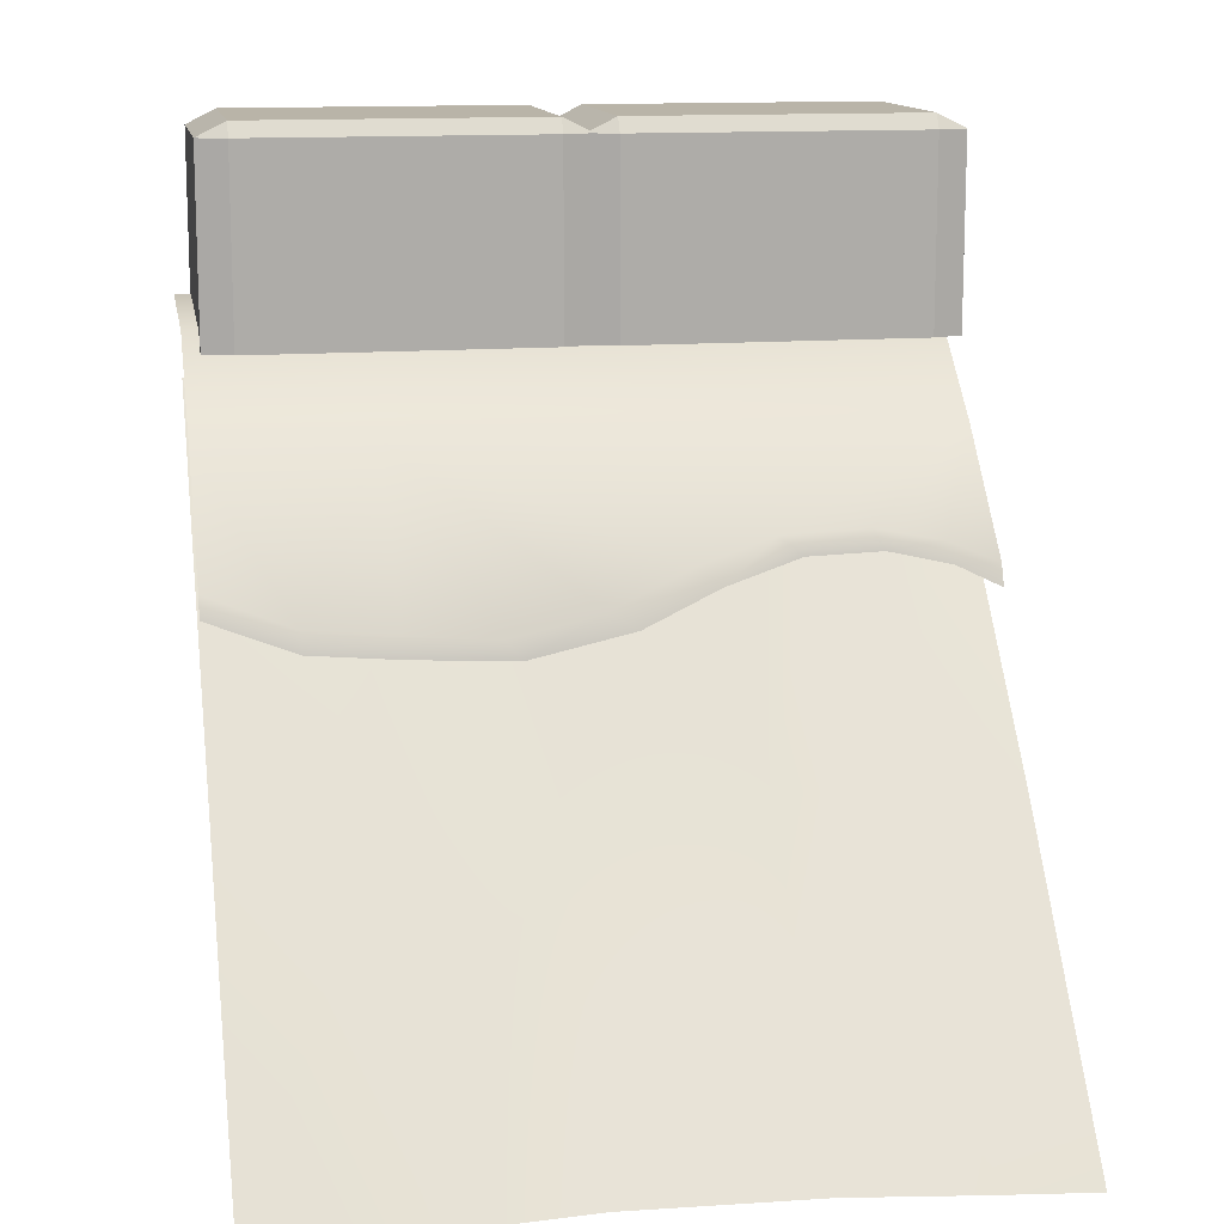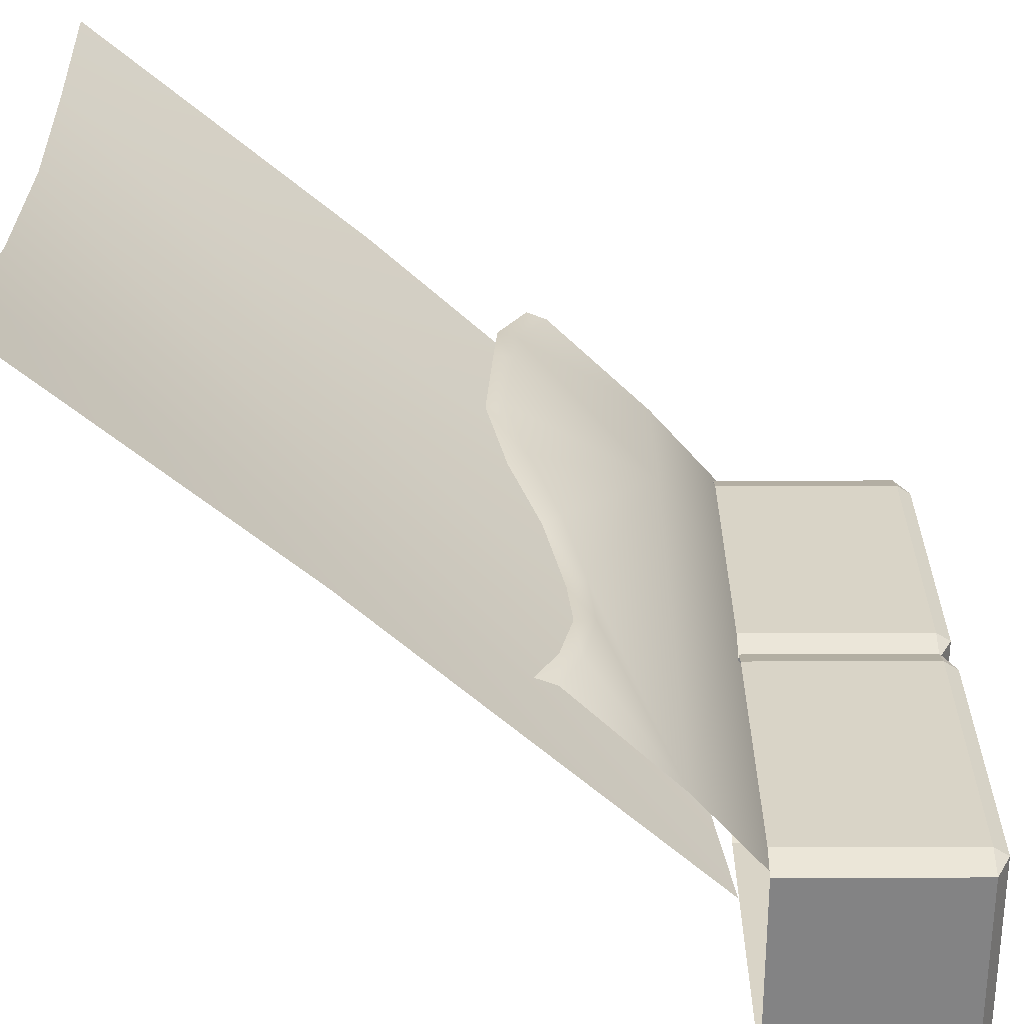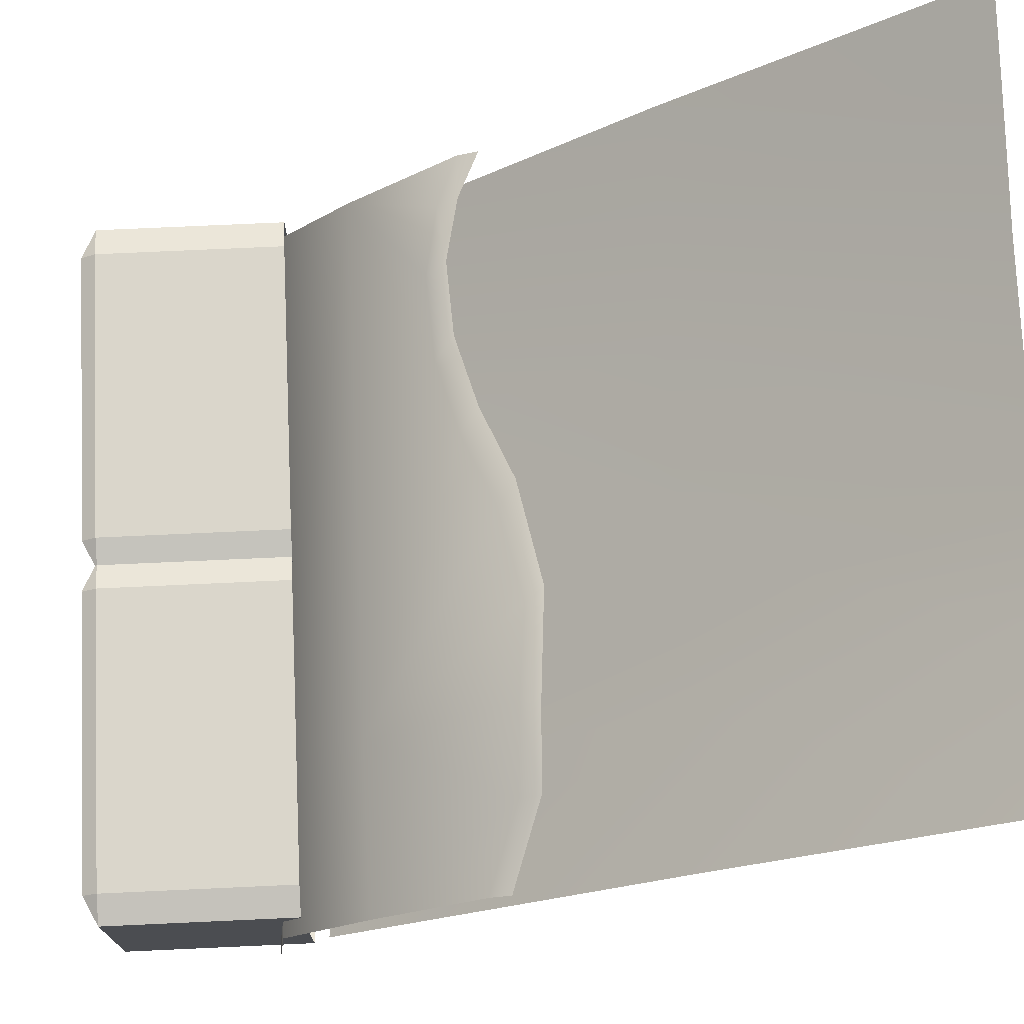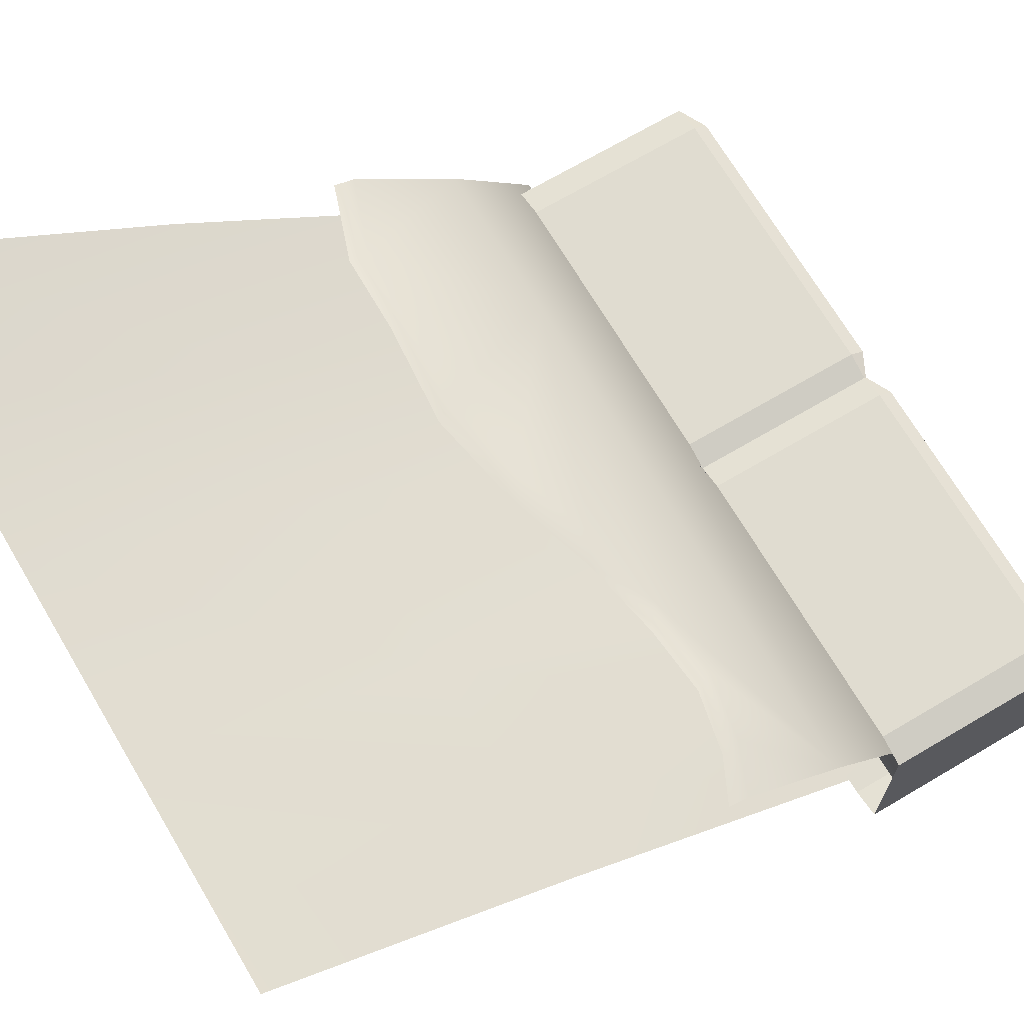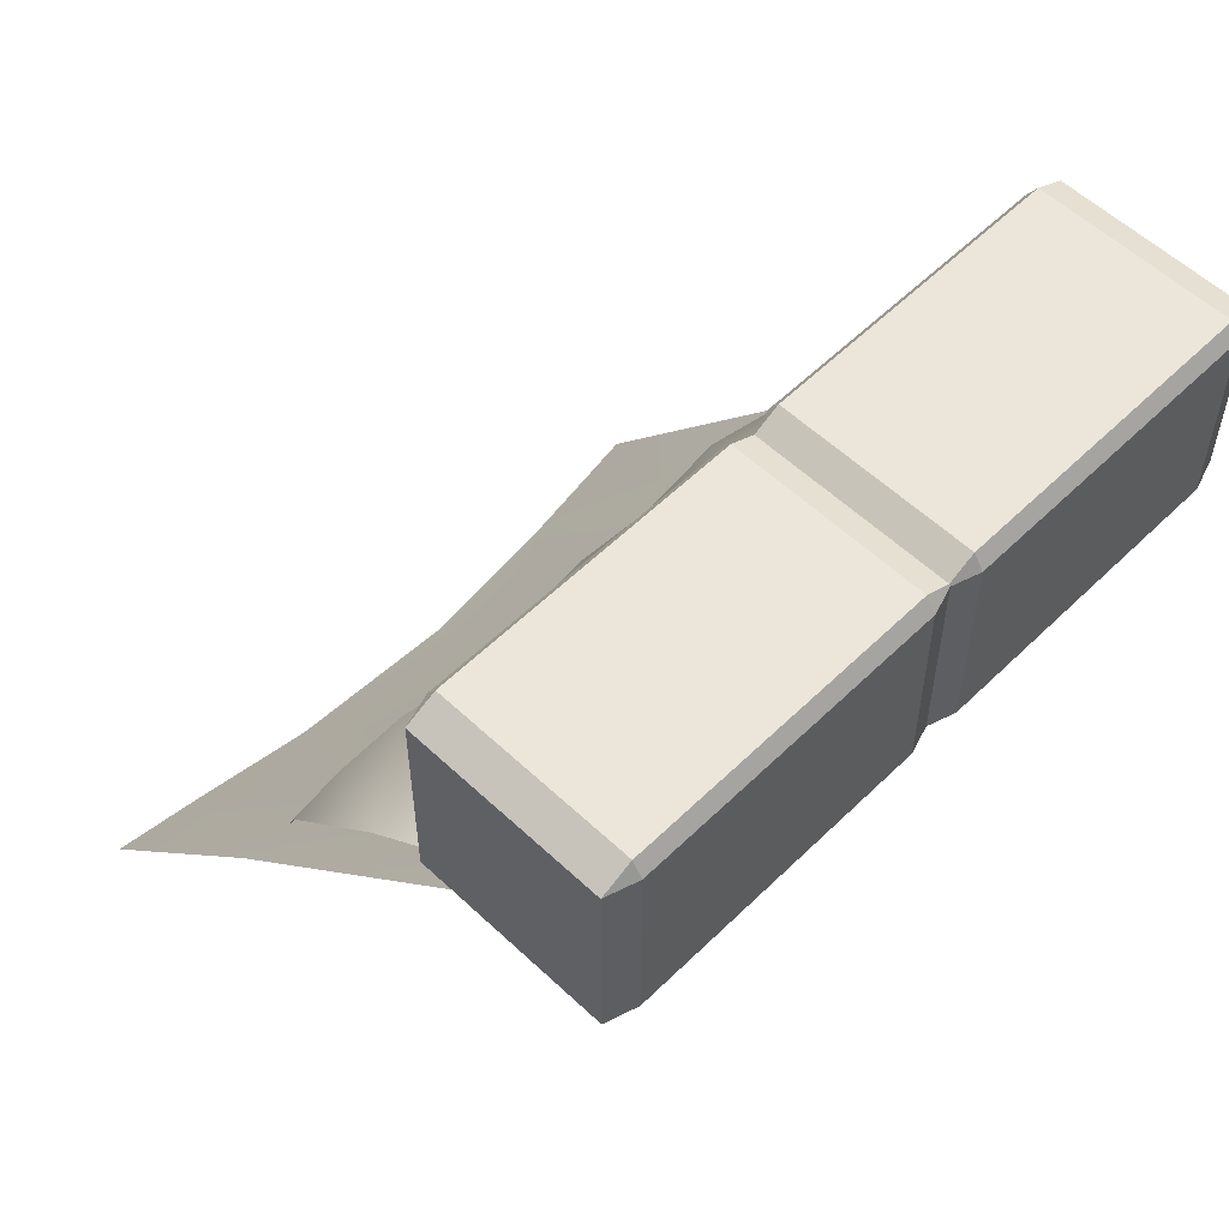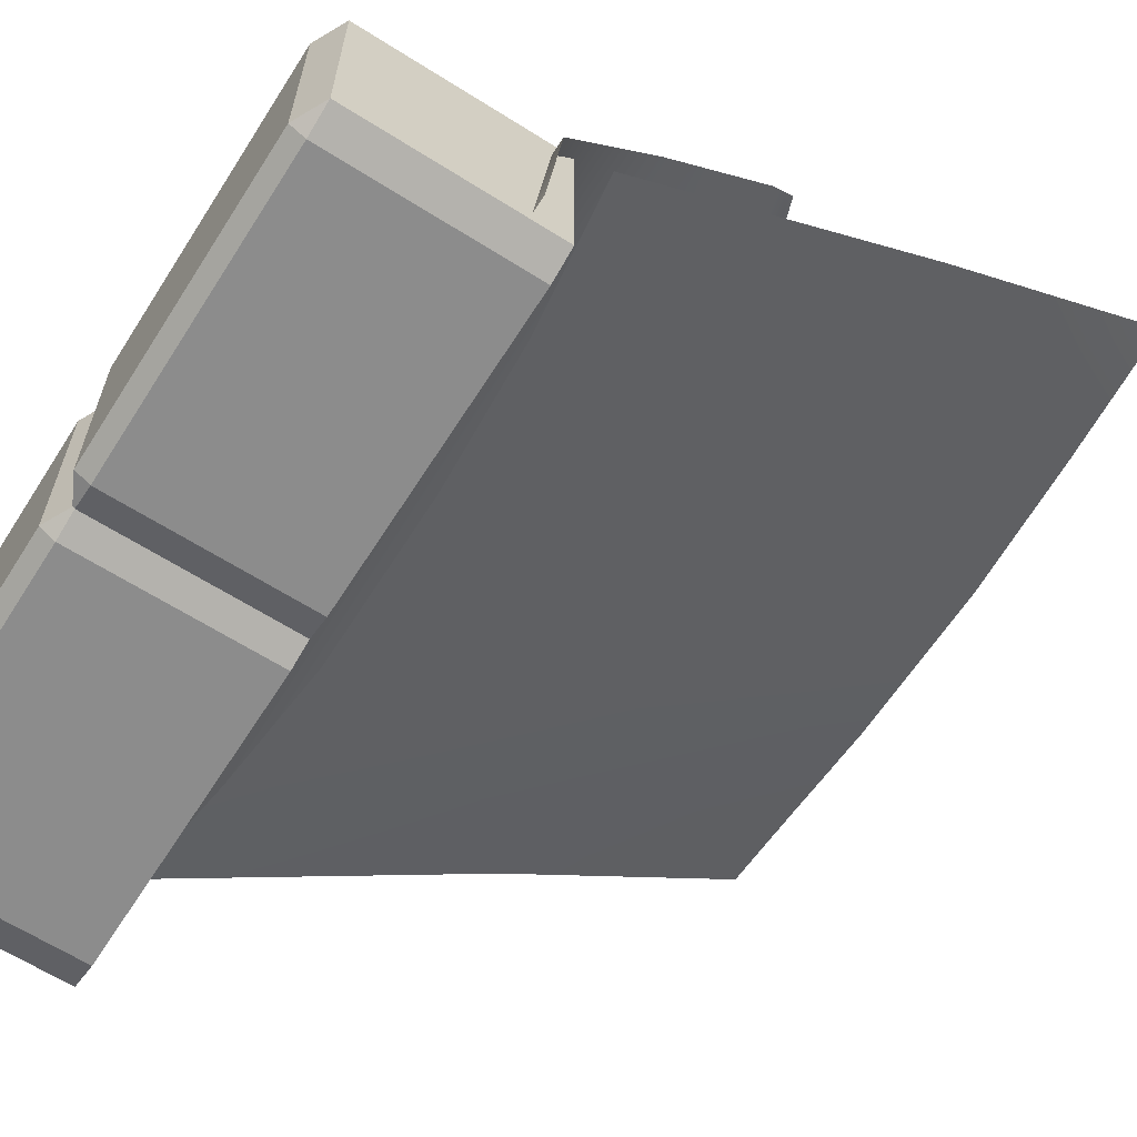
<metadata>
{"format":"obj","ext":"obj","renderer":"f3d","projection":"perspective","resolution":1024,"background":"white","views":[{"elev":13.2,"azim":-10.5,"up":"+Y"},{"elev":28.8,"azim":89.8,"up":"+Z"},{"elev":73.8,"azim":-92.6,"up":"+Z"},{"elev":69.5,"azim":59.4,"up":"+Z"},{"elev":56.4,"azim":134.5,"up":"+Y"},{"elev":-64.3,"azim":-122.5,"up":"+Z"}]}
</metadata>
<code>
g step2_wall
v 0.01554 1.245 -0.5238
v 0.05812 1.245 -0.5374
v 0.05812 1.266 -0.5238
v 0.4811 1.245 -0.5374
v 0.5237 1.245 -0.5238
v 0.4811 1.266 -0.5238
v 0.01554 1.245 -0.2538
v 0.05812 1.266 -0.2538
v 0.05812 1.245 -0.2402
v 0.4811 1.266 -0.2538
v 0.5237 1.245 -0.2538
v 0.4811 1.245 -0.2402
v -0.481 1.245 -0.5238
v -0.4386 1.245 -0.5374
v -0.4386 1.266 -0.5238
v -0.0152 1.245 -0.5374
v 0.02715 1.245 -0.5238
v -0.0152 1.266 -0.5238
v -0.481 1.245 -0.2538
v -0.4386 1.266 -0.2538
v -0.4386 1.245 -0.2402
v -0.0152 1.266 -0.2538
v 0.02715 1.245 -0.2538
v -0.0152 1.245 -0.2402
v 0.5035 0.7195 0.004743
v 0.5035 0.6898 0.01634
v 0.4403 0.7203 0.009313
v 0.4323 0.7493 -0.0005345
v 0.3523 0.7396 0.002285
v 0.5035 0.8753 -0.1458
v 0.3363 0.7679 -0.006913
v 0.2508 0.7334 -0.01177
v 0.2187 0.7603 -0.01967
v 0.1408 0.7046 0.01663
v -0.2667 0.8765 -0.1378
v 0.1052 0.7302 0.01042
v -0.2381 0.9998 -0.289
v 0.5035 0.9997 -0.2882
v 0.5035 1.021 -0.5035
v -0.5035 1.021 -0.5035
v -0.5035 0.9997 -0.2882
v 0.03077 0.661 0.04503
v -0.5035 0.8753 -0.1458
v -0.008355 0.6854 0.0405
v -0.1159 0.6314 0.05419
v -0.1364 0.6574 0.0485
v -0.2626 0.6421 0.06336
v -0.2644 0.6698 0.0565
v -0.3831 0.6474 0.03985
v -0.384 0.6761 0.03117
v -0.5035 0.7195 0.004742
v -0.5035 0.6898 0.01634
v 0.4811 1.245 -0.5374
v 0.05812 1.245 -0.5374
v 0.05812 0.9729 -0.5372
v 0.4811 0.9729 -0.5372
v 0.4811 1.245 -0.2402
v 0.4811 0.9729 -0.2401
v 0.05812 0.9729 -0.2401
v 0.05812 1.245 -0.2402
v 0.5237 1.245 -0.2538
v 0.5237 1.245 -0.5238
v 0.5237 0.9729 -0.5236
v 0.5237 0.9729 -0.2537
v 0.05812 1.266 -0.2538
v 0.05812 1.266 -0.5238
v 0.4811 1.266 -0.5238
v 0.4811 1.266 -0.2538
v 0.01554 0.9729 -0.2537
v 0.01554 0.9729 -0.5236
v 0.01554 1.245 -0.5238
v 0.01554 1.245 -0.2538
v 0.01554 1.245 -0.5238
v 0.01554 0.9729 -0.5236
v 0.05812 0.9729 -0.5372
v 0.05812 1.245 -0.5374
v 0.4811 1.266 -0.5238
v 0.05812 1.266 -0.5238
v 0.05812 1.245 -0.5374
v 0.4811 1.245 -0.5374
v 0.5237 0.9729 -0.5236
v 0.5237 1.245 -0.5238
v 0.4811 1.245 -0.5374
v 0.4811 0.9729 -0.5372
v 0.5237 1.245 -0.2538
v 0.5237 0.9729 -0.2537
v 0.4811 0.9729 -0.2401
v 0.4811 1.245 -0.2402
v 0.05812 1.266 -0.2538
v 0.4811 1.266 -0.2538
v 0.4811 1.245 -0.2402
v 0.05812 1.245 -0.2402
v 0.01554 0.9729 -0.2537
v 0.01554 1.245 -0.2538
v 0.05812 1.245 -0.2402
v 0.05812 0.9729 -0.2401
v 0.4811 1.266 -0.2538
v 0.4811 1.266 -0.5238
v 0.5237 1.245 -0.5238
v 0.5237 1.245 -0.2538
v 0.01554 1.245 -0.2538
v 0.01554 1.245 -0.5238
v 0.05812 1.266 -0.5238
v 0.05812 1.266 -0.2538
v -0.0152 1.245 -0.5374
v -0.4386 1.245 -0.5374
v -0.4386 0.9729 -0.5372
v -0.0152 0.9729 -0.5372
v -0.0152 1.245 -0.2402
v -0.0152 0.9729 -0.2401
v -0.4386 0.9729 -0.2401
v -0.4386 1.245 -0.2402
v 0.02715 1.245 -0.2538
v 0.02715 1.245 -0.5238
v 0.02715 0.9729 -0.5236
v 0.02715 0.9729 -0.2537
v -0.4386 1.266 -0.2538
v -0.4386 1.266 -0.5238
v -0.0152 1.266 -0.5238
v -0.0152 1.266 -0.2538
v -0.481 0.9729 -0.2537
v -0.481 0.9729 -0.5236
v -0.481 1.245 -0.5238
v -0.481 1.245 -0.2538
v -0.481 1.245 -0.5238
v -0.481 0.9729 -0.5236
v -0.4386 0.9729 -0.5372
v -0.4386 1.245 -0.5374
v -0.0152 1.266 -0.5238
v -0.4386 1.266 -0.5238
v -0.4386 1.245 -0.5374
v -0.0152 1.245 -0.5374
v 0.02715 0.9729 -0.5236
v 0.02715 1.245 -0.5238
v -0.0152 1.245 -0.5374
v -0.0152 0.9729 -0.5372
v 0.02715 1.245 -0.2538
v 0.02715 0.9729 -0.2537
v -0.0152 0.9729 -0.2401
v -0.0152 1.245 -0.2402
v -0.4386 1.266 -0.2538
v -0.0152 1.266 -0.2538
v -0.0152 1.245 -0.2402
v -0.4386 1.245 -0.2402
v -0.481 0.9729 -0.2537
v -0.481 1.245 -0.2538
v -0.4386 1.245 -0.2402
v -0.4386 0.9729 -0.2401
v -0.0152 1.266 -0.2538
v -0.0152 1.266 -0.5238
v 0.02715 1.245 -0.5238
v 0.02715 1.245 -0.2538
v -0.481 1.245 -0.2538
v -0.481 1.245 -0.5238
v -0.4386 1.266 -0.5238
v -0.4386 1.266 -0.2538
v 0.3669 0.06708 0.4454
v 0.5035 0.4584 0.1354
v 0.5035 0.06708 0.4628
v 0.363 0.4587 0.1126
v 0.5035 0.9383 -0.2991
v 0.1892 0.06708 0.4197
v 0.361 0.91 -0.263
v 0.1853 0.459 0.09247
v -0.07437 0.06708 0.4094
v 0.1833 0.8872 -0.236
v -0.07701 0.459 0.0832
v -0.07834 0.8923 -0.2558
v -0.2914 0.06708 0.4312
v -0.2954 0.9081 -0.2742
v -0.2941 0.4588 0.09771
v -0.5035 0.06708 0.4628
v -0.5035 0.9383 -0.2991
v -0.5035 0.4584 0.1354
g step2_wall_0
f 3 2 1
f 6 5 4
f 9 8 7
f 12 11 10
f 15 14 13
f 18 17 16
f 21 20 19
f 24 23 22
f 27 26 25
f 28 27 25
f 29 27 28
f 28 25 30
f 31 29 28
f 31 28 30
f 32 29 31
f 33 32 31
f 33 31 30
f 34 32 33
f 30 35 33
f 33 35 36
f 36 34 33
f 37 35 30
f 38 37 30
f 37 38 39
f 40 37 39
f 41 37 40
f 37 41 35
f 42 34 36
f 41 43 35
f 44 42 36
f 36 35 44
f 42 44 45
f 44 46 45
f 44 35 46
f 45 46 47
f 46 48 47
f 46 35 48
f 49 47 48
f 43 50 35
f 50 48 35
f 50 49 48
f 51 50 43
f 52 49 50
f 51 52 50
f 55 54 53
f 56 55 53
f 59 58 57
f 60 59 57
f 63 62 61
f 64 63 61
f 67 66 65
f 68 67 65
f 71 70 69
f 72 71 69
f 75 74 73
f 76 75 73
f 79 78 77
f 80 79 77
f 83 82 81
f 84 83 81
f 87 86 85
f 88 87 85
f 91 90 89
f 92 91 89
f 95 94 93
f 96 95 93
f 99 98 97
f 100 99 97
f 103 102 101
f 104 103 101
f 107 106 105
f 108 107 105
f 111 110 109
f 112 111 109
f 115 114 113
f 116 115 113
f 119 118 117
f 120 119 117
f 123 122 121
f 124 123 121
f 127 126 125
f 128 127 125
f 131 130 129
f 132 131 129
f 135 134 133
f 136 135 133
f 139 138 137
f 140 139 137
f 143 142 141
f 144 143 141
f 147 146 145
f 148 147 145
f 151 150 149
f 152 151 149
f 155 154 153
f 156 155 153
f 159 158 157
f 158 160 157
f 158 161 160
f 157 160 162
f 161 163 160
f 160 164 162
f 160 163 164
f 165 162 164
f 163 166 164
f 167 165 164
f 167 164 166
f 168 167 166
f 169 165 167
f 167 168 170
f 171 169 167
f 171 167 170
f 172 169 171
f 170 173 171
f 174 172 171
f 173 174 171

</code>
